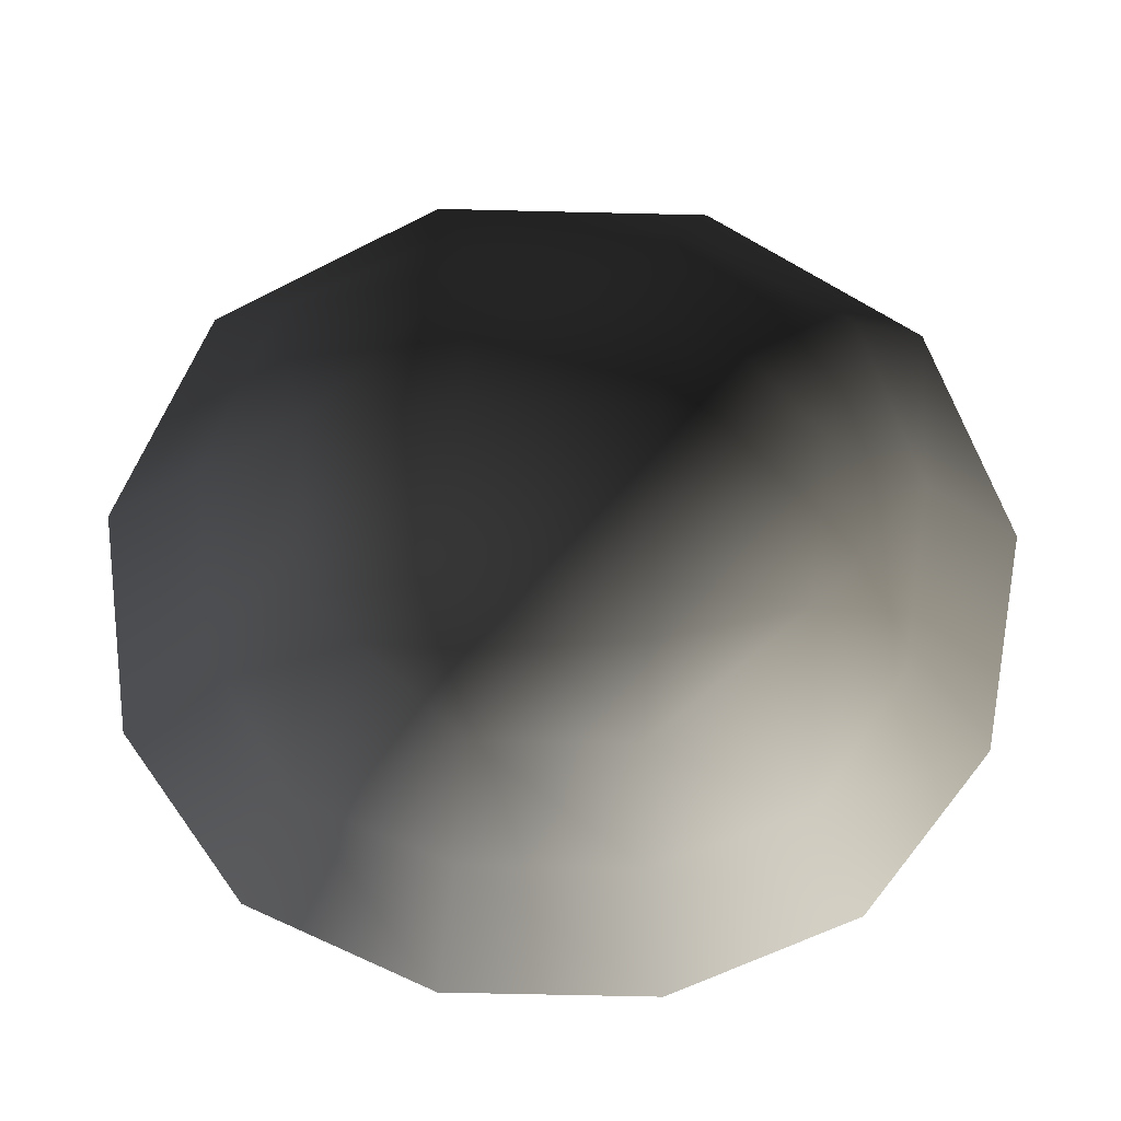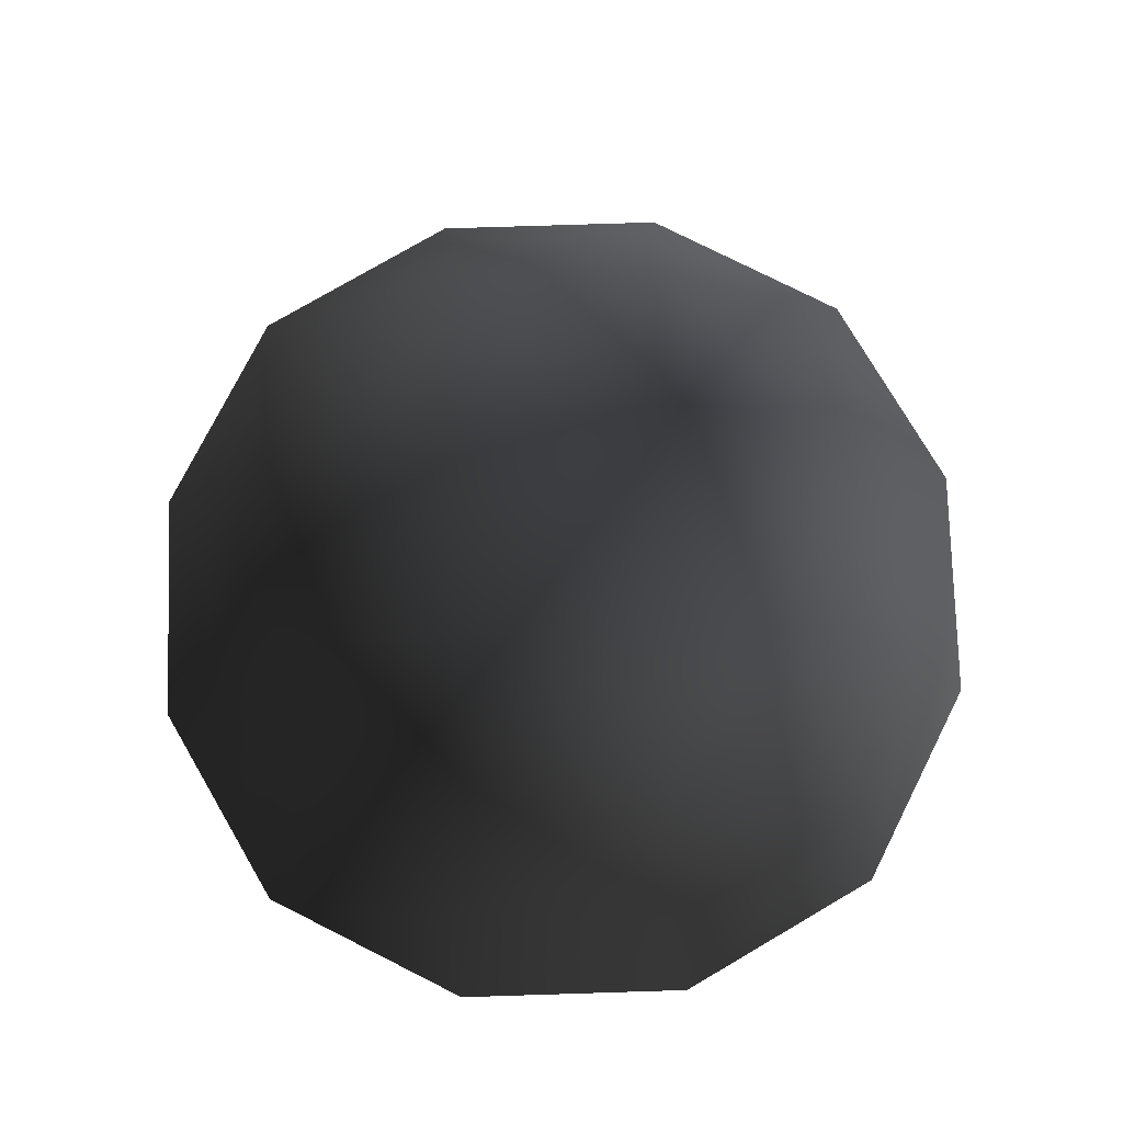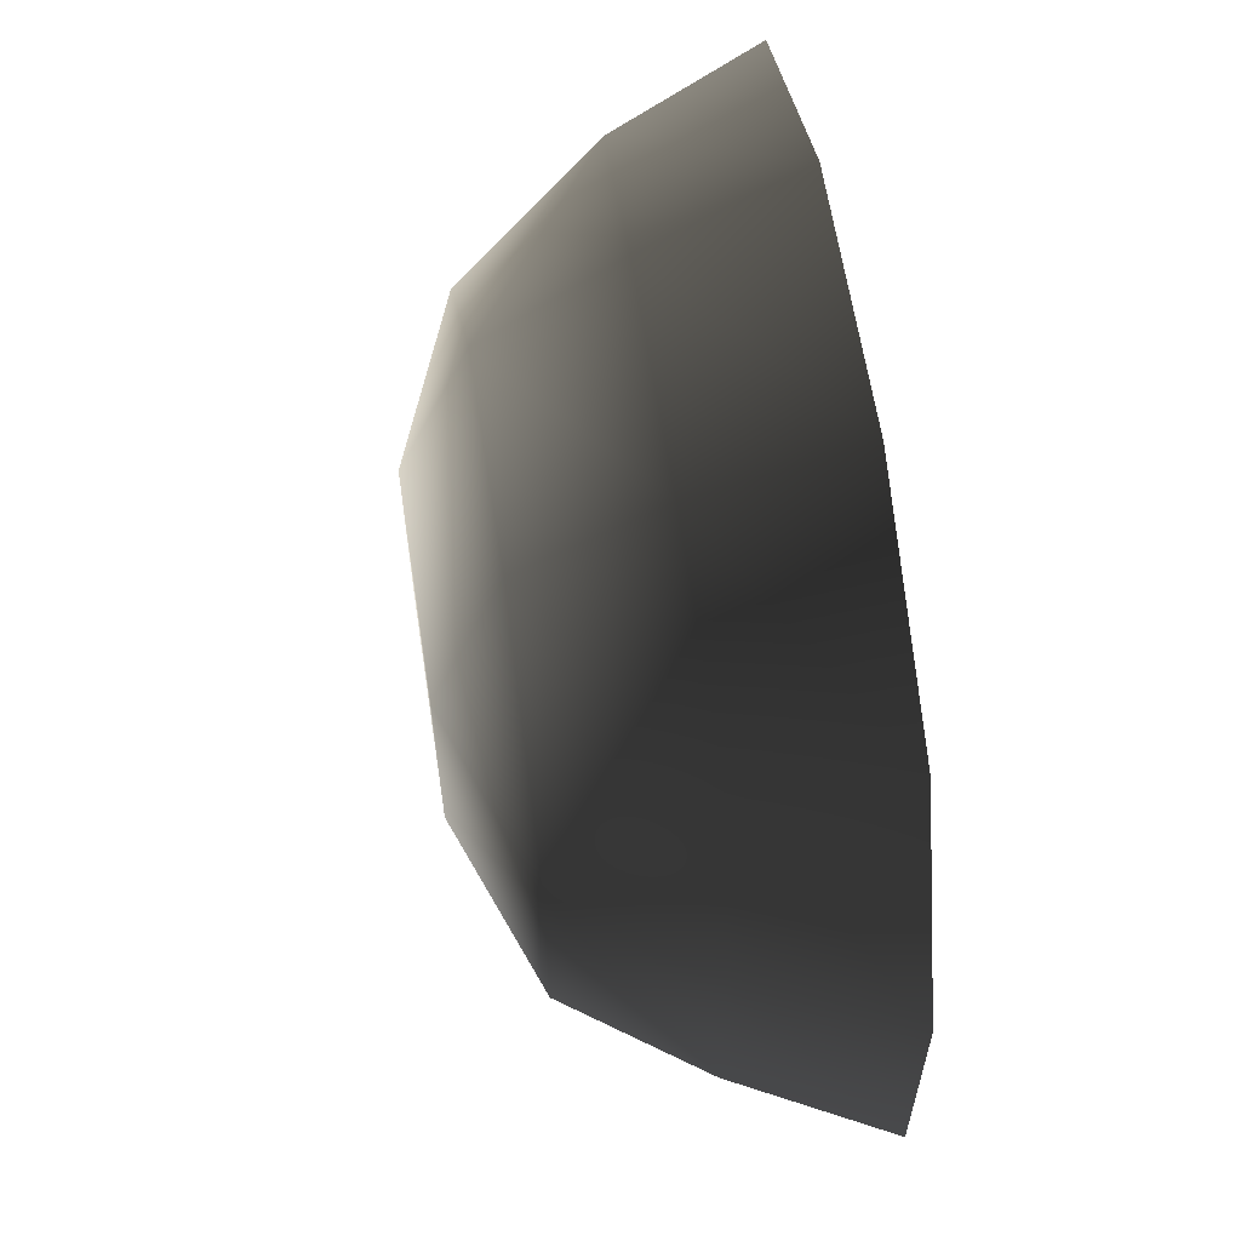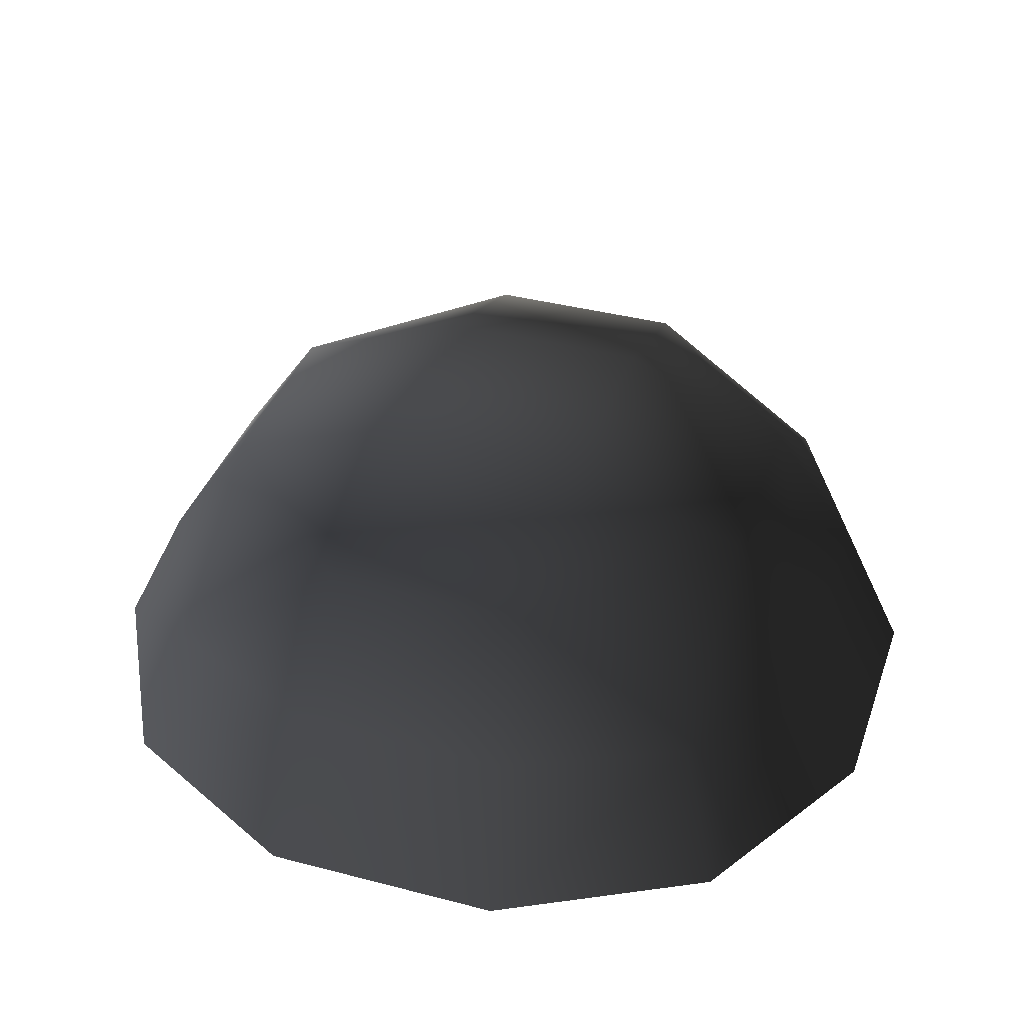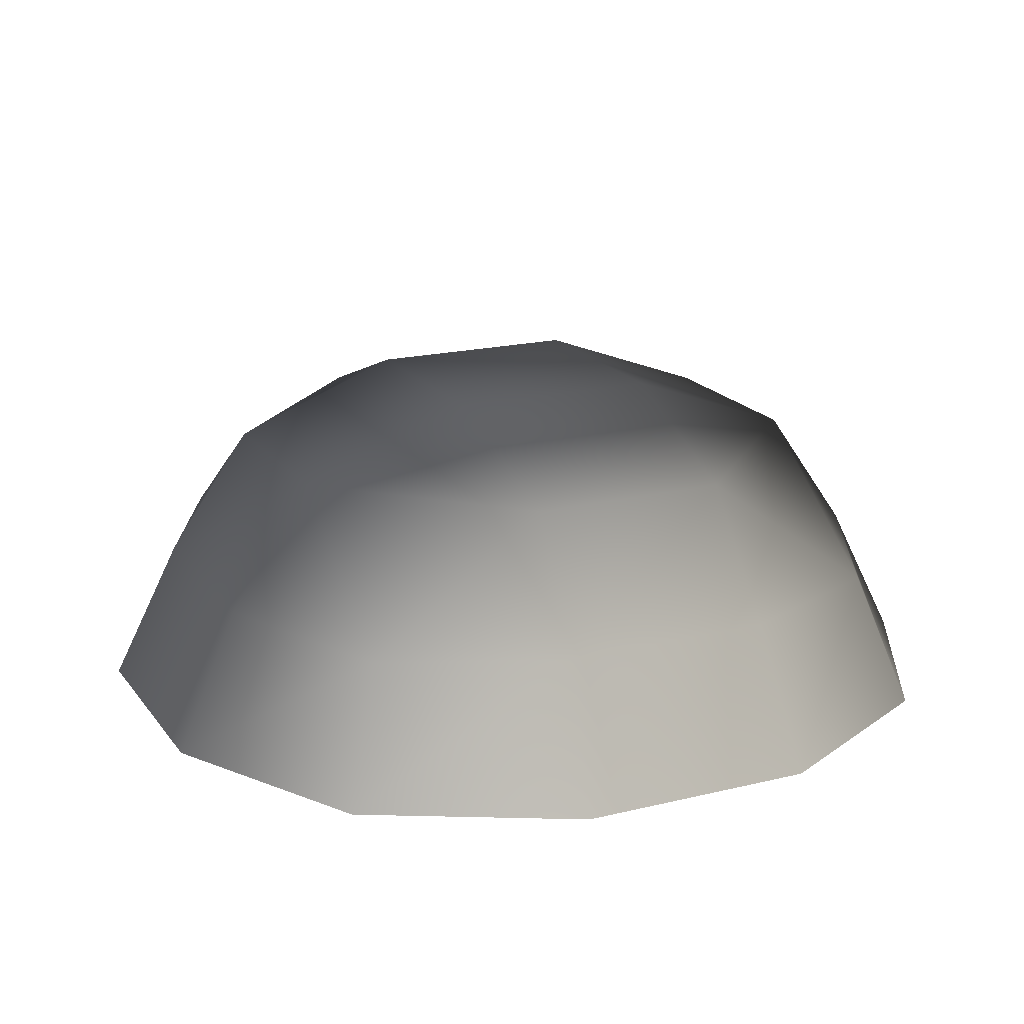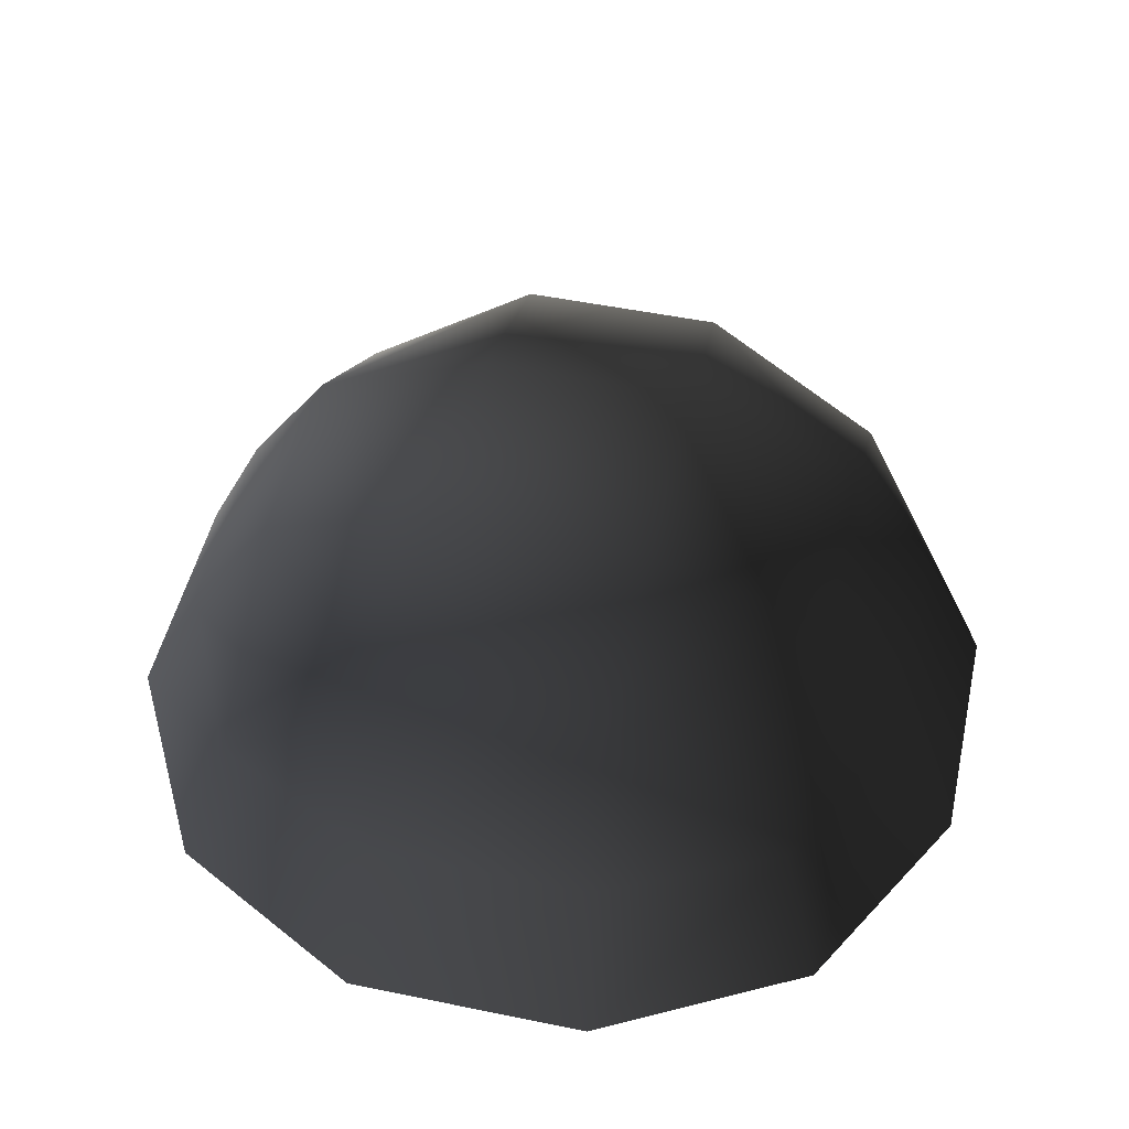
<metadata>
{"format":"obj","ext":"obj","renderer":"f3d","projection":"perspective","resolution":1024,"background":"white","views":[{"elev":-62.9,"azim":88.6,"up":"+Z"},{"elev":76.9,"azim":178.2,"up":"+Z"},{"elev":61.8,"azim":81.3,"up":"+Y"},{"elev":38.4,"azim":108.3,"up":"+Z"},{"elev":18.7,"azim":-115.1,"up":"+Z"},{"elev":50.1,"azim":102.7,"up":"+Z"}]}
</metadata>
<code>
v -5.014 1.795 2.028
v -5.025 5.025 -0.3002
v -1.795 5.014 2.028
v -1.9 6.545 -0.1941
v 1.9 6.545 -0.1941
v 1.795 5.014 2.028
v 1.902 1.902 3.178
v -1.902 1.902 3.178
v 1.902 -1.902 3.178
v -1.902 -1.902 3.178
v 1.795 -5.014 2.028
v -1.795 -5.014 2.028
v 5.014 -1.795 2.028
v 5.025 -5.025 -0.3002
v 5.014 1.795 2.028
v 5.025 5.025 -0.3002
v -5.014 -1.795 2.028
v -6.545 1.9 -0.1941
v -6.545 -1.9 -0.1941
v -7.74 2.142 -2.693
v -7.74 -2.142 -2.693
v -5.025 -5.025 -0.3002
v -5.771 -5.771 -2.722
v 6.545 -1.9 -0.1941
v 6.545 1.9 -0.1941
v 7.74 -2.142 -2.693
v 7.74 2.142 -2.693
v 5.771 5.771 -2.722
v -1.9 -6.545 -0.1941
v 1.9 -6.545 -0.1941
v -2.142 -7.74 -2.693
v 2.142 -7.74 -2.693
v 5.771 -5.771 -2.722
v 2.142 7.74 -2.693
v -2.142 7.74 -2.693
v -5.771 5.771 -2.722
g Rock_single_t1(Clone)_(28)_37294_141
f 1 3 2
f 4 2 3
f 3 5 4
f 3 6 5
f 7 6 3
f 7 3 8
f 8 3 1
f 9 7 8
f 9 8 10
f 10 8 1
f 11 9 10
f 11 10 12
f 13 7 9
f 9 11 13
f 13 11 14
f 13 15 7
f 7 15 6
f 6 15 16
f 5 6 16
f 10 17 12
f 10 1 17
f 17 1 18
f 17 18 19
f 19 18 20
f 19 20 21
f 22 12 17
f 22 19 21
f 19 22 17
f 22 21 23
f 15 13 24
f 24 13 14
f 15 24 25
f 25 16 15
f 25 24 26
f 25 26 27
f 16 25 27
f 16 27 28
f 29 22 23
f 29 12 22
f 11 12 29
f 11 29 30
f 30 29 31
f 29 23 31
f 30 31 32
f 30 14 11
f 14 30 32
f 14 32 33
f 24 33 26
f 24 14 33
f 5 28 34
f 4 5 34
f 4 34 35
f 2 4 35
f 2 35 36
f 5 16 28
f 18 2 36
f 18 36 20
f 18 1 2

</code>
